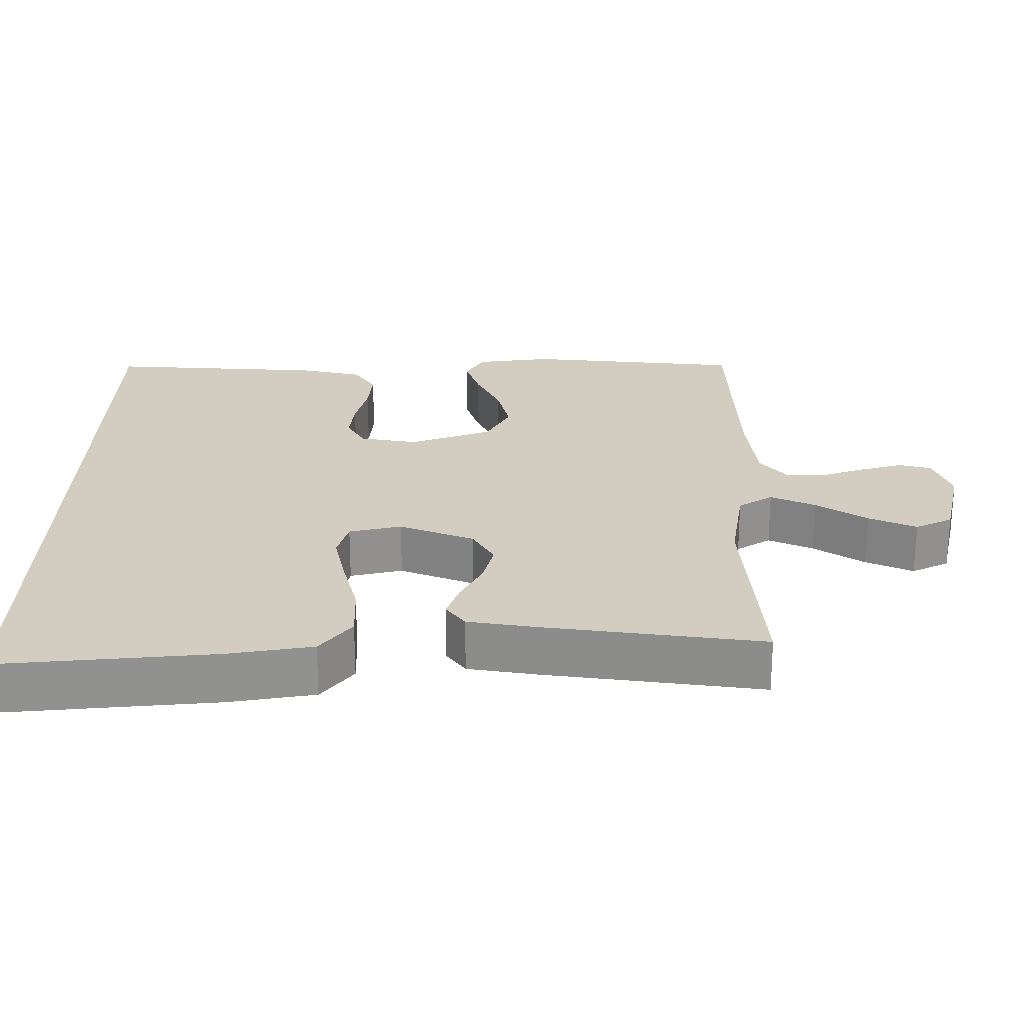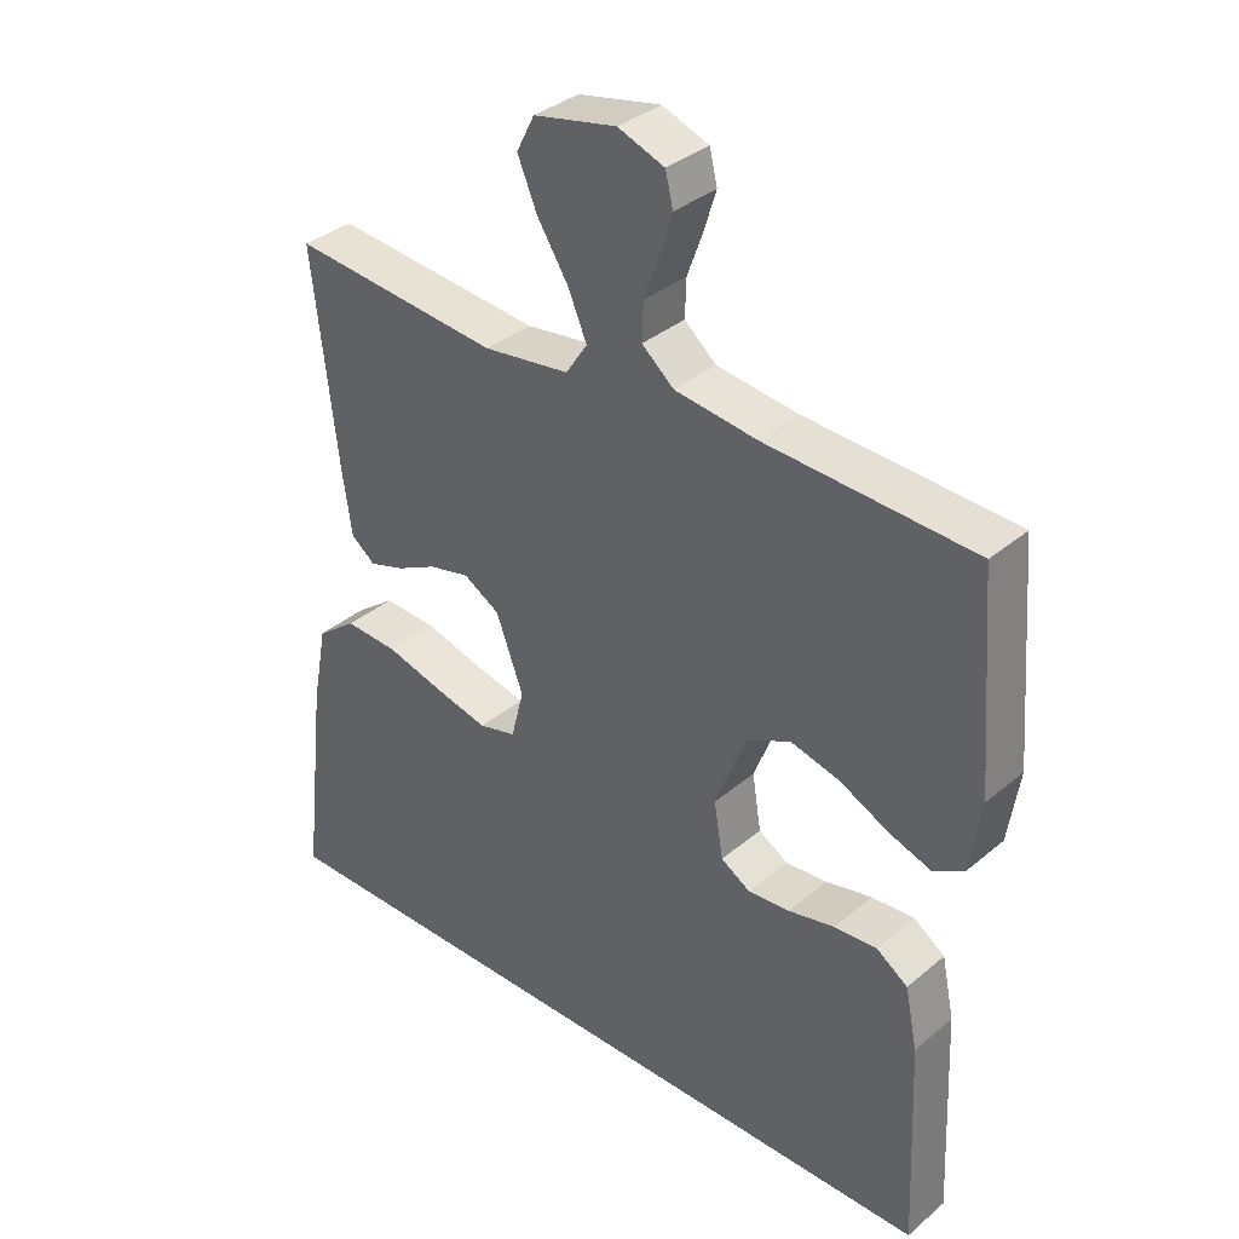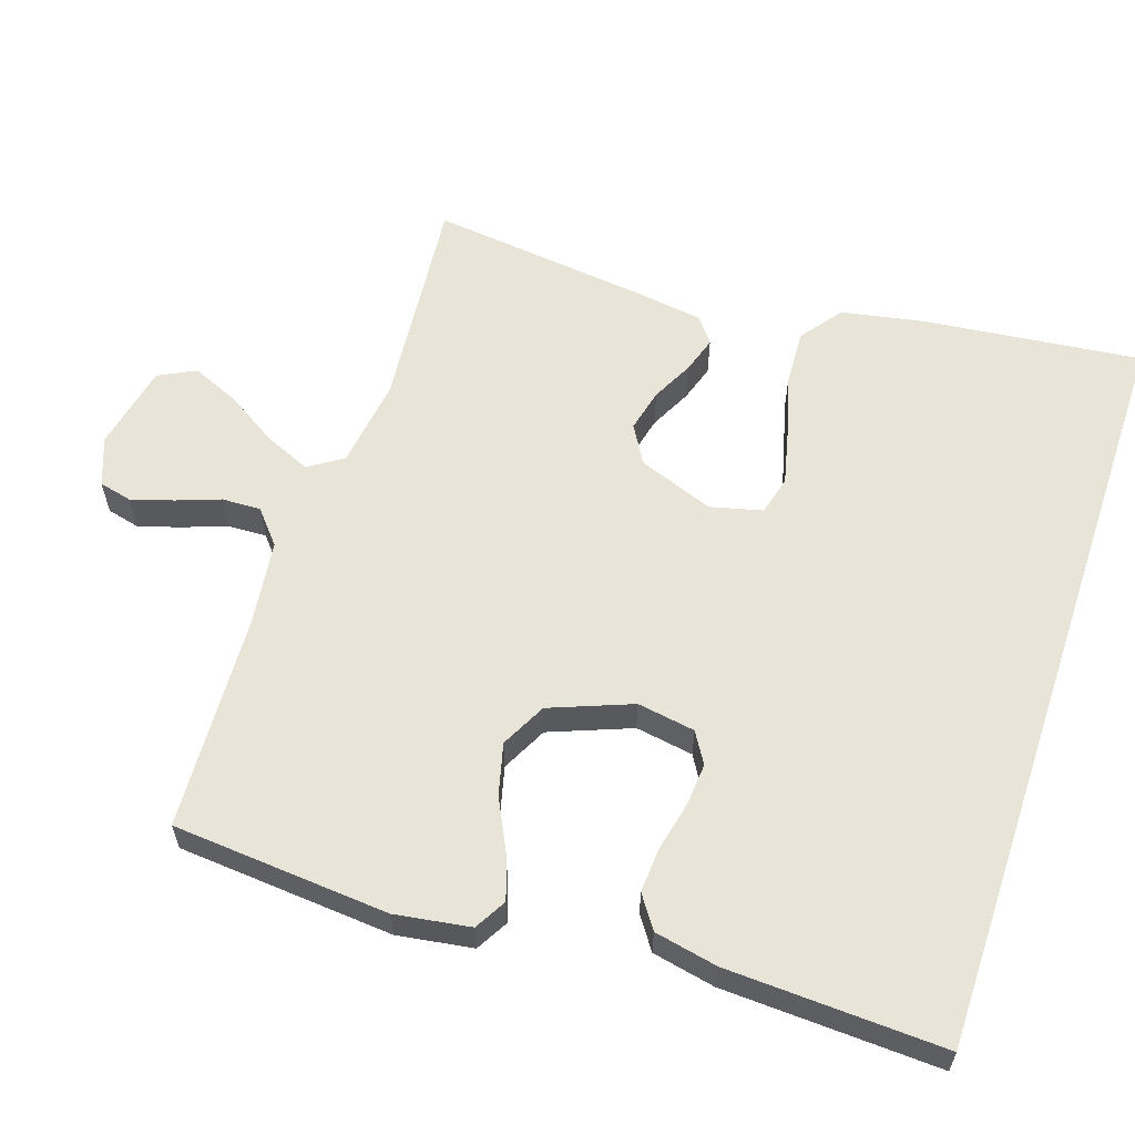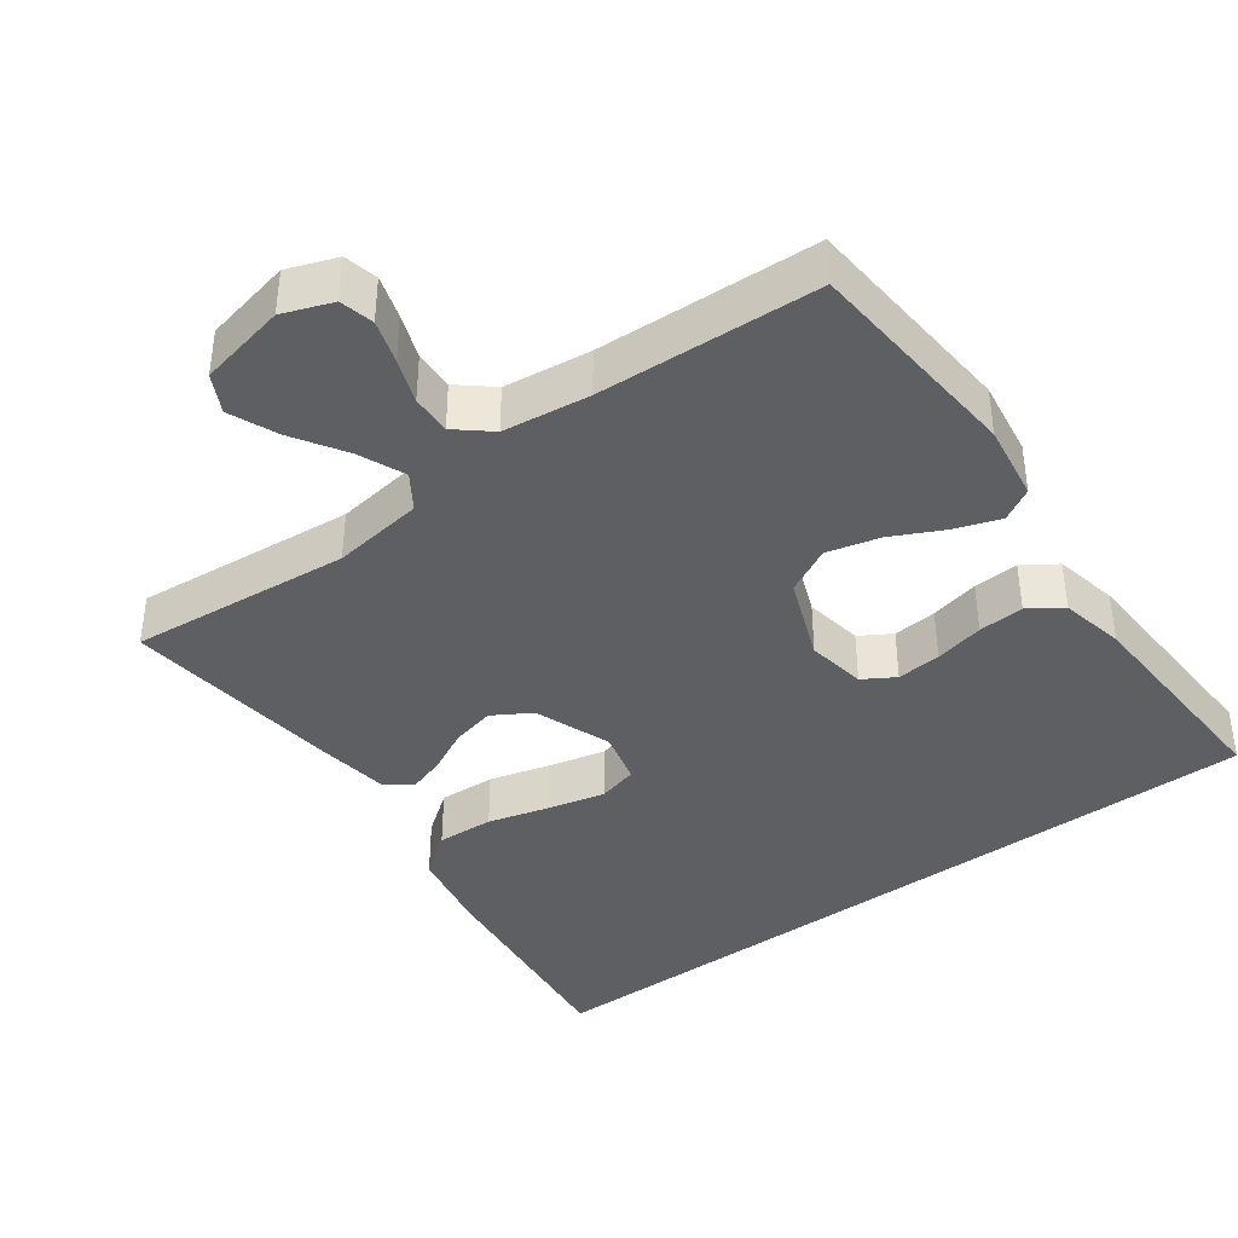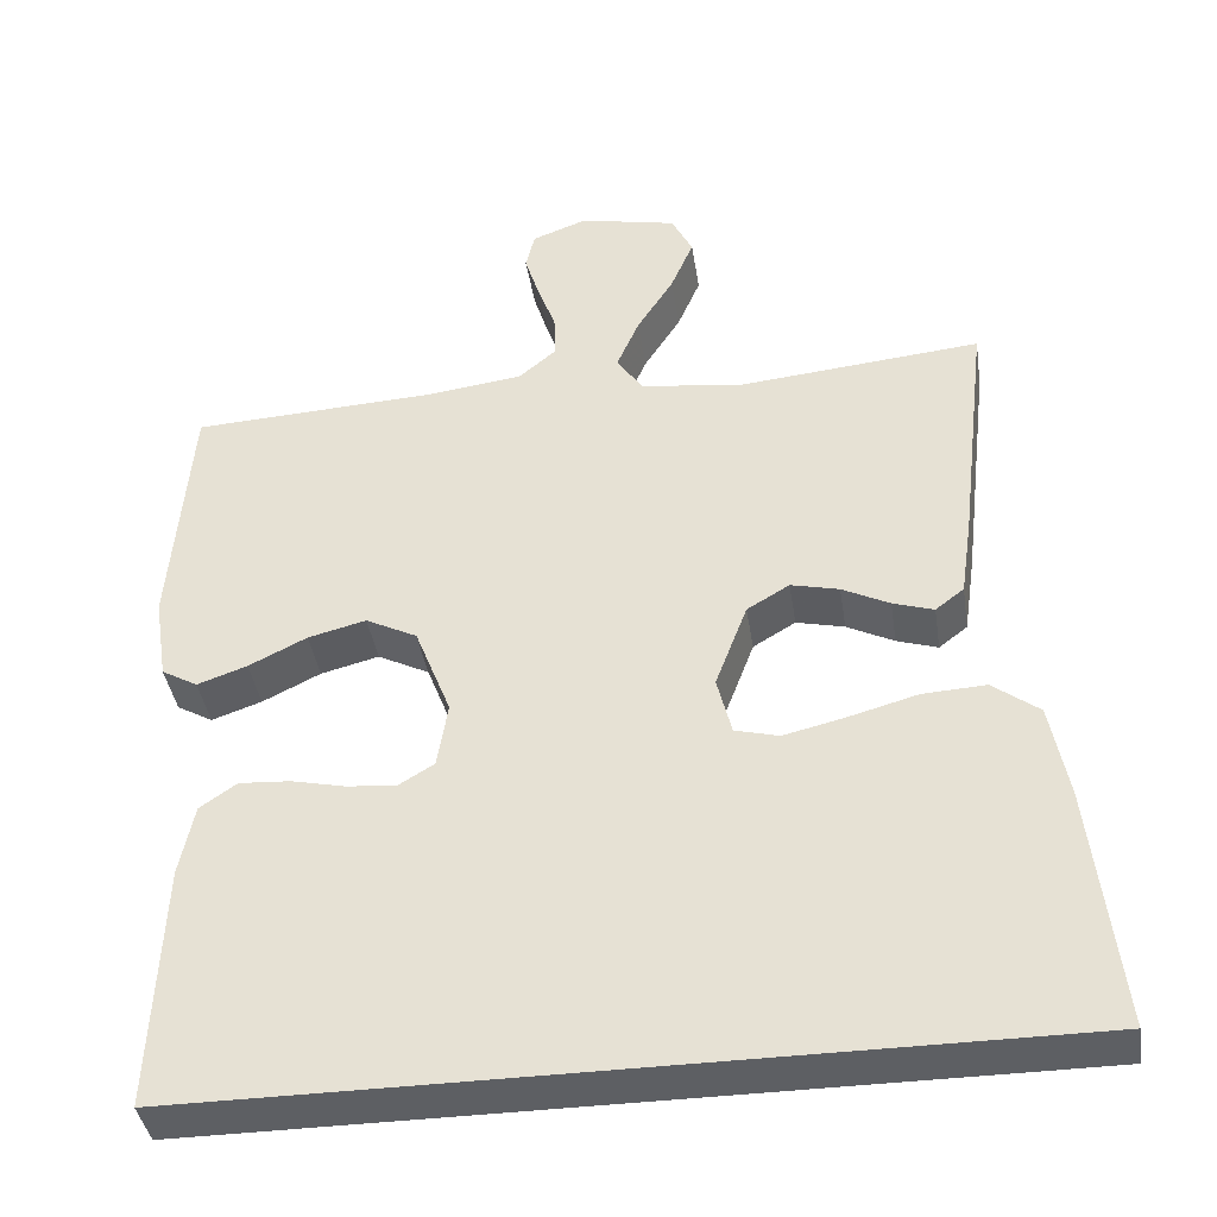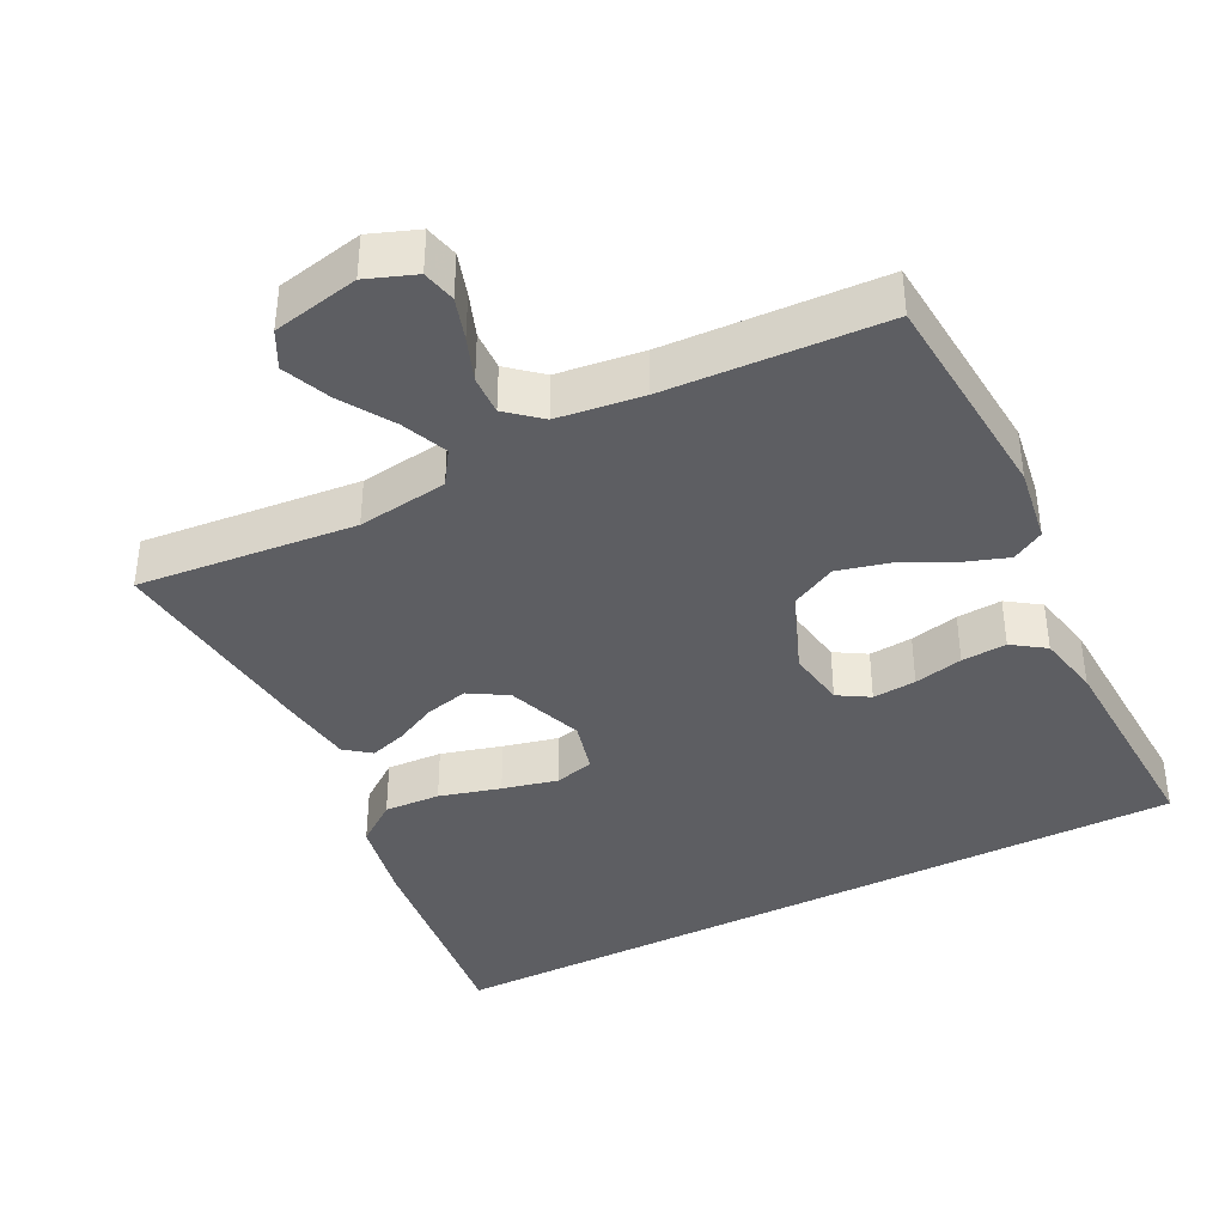
<metadata>
{"format":"obj","ext":"obj","renderer":"f3d","projection":"perspective","resolution":1024,"background":"white","views":[{"elev":24.5,"azim":-88.9,"up":"+Y"},{"elev":35.4,"azim":42.1,"up":"+Z"},{"elev":60.0,"azim":108.5,"up":"+Y"},{"elev":-40.0,"azim":36.3,"up":"+Y"},{"elev":-40.0,"azim":-171.3,"up":"+Z"},{"elev":-39.4,"azim":26.8,"up":"+Y"}]}
</metadata>
<code>
v -0.58 0.07 -0.5
v -0.546 0.07 -0.2
v -0.524 0.07 -0.084
v -0.467 0.07 -0.041
v -0.39 0.07 -0.045
v -0.306 0.07 -0.068
v -0.23 0.07 -0.086
v -0.176 0.07 -0.072
v -0.158 0.07 0
v -0.197 0.07 0.104
v -0.249 0.07 0.135
v -0.308 0.07 0.121
v -0.366 0.07 0.092
v -0.416 0.07 0.076
v -0.451 0.07 0.103
v -0.465 0.07 0.2
v -0.5 0.07 0.5
v -0.2 0.07 0.472
v -0.076 0.07 0.489
v -0.045 0.07 0.536
v -0.072 0.07 0.599
v -0.117 0.07 0.67
v -0.145 0.07 0.736
v -0.119 0.07 0.787
v 0 0.07 0.812
v 0.067 0.07 0.787
v 0.078 0.07 0.741
v 0.06 0.07 0.683
v 0.038 0.07 0.623
v 0.036 0.07 0.569
v 0.082 0.07 0.53
v 0.2 0.07 0.515
v 0.5 0.07 0.5
v 0.524 0.07 0.2
v 0.508 0.07 0.096
v 0.464 0.07 0.071
v 0.403 0.07 0.092
v 0.332 0.07 0.127
v 0.261 0.07 0.145
v 0.198 0.07 0.113
v 0.154 0.07 0
v 0.167 0.07 -0.08
v 0.21 0.07 -0.106
v 0.27 0.07 -0.101
v 0.337 0.07 -0.086
v 0.399 0.07 -0.082
v 0.444 0.07 -0.113
v 0.462 0.07 -0.2
v 0.475 0.07 -0.5
v -0.58 0 -0.5
v -0.546 0 -0.2
v -0.524 0 -0.084
v -0.467 0 -0.041
v -0.39 0 -0.045
v -0.306 0 -0.068
v -0.23 0 -0.086
v -0.176 0 -0.072
v -0.158 0 0
v -0.197 0 0.104
v -0.249 0 0.135
v -0.308 0 0.121
v -0.366 0 0.092
v -0.416 0 0.076
v -0.451 0 0.103
v -0.465 0 0.2
v -0.5 0 0.5
v -0.2 0 0.472
v -0.076 0 0.489
v -0.045 0 0.536
v -0.072 0 0.599
v -0.117 0 0.67
v -0.145 0 0.736
v -0.119 0 0.787
v 0 0 0.812
v 0.067 0 0.787
v 0.078 0 0.741
v 0.06 0 0.683
v 0.038 0 0.623
v 0.036 0 0.569
v 0.082 0 0.53
v 0.2 0 0.515
v 0.5 0 0.5
v 0.524 0 0.2
v 0.508 0 0.096
v 0.464 0 0.071
v 0.403 0 0.092
v 0.332 0 0.127
v 0.261 0 0.145
v 0.198 0 0.113
v 0.154 0 0
v 0.167 0 -0.08
v 0.21 0 -0.106
v 0.27 0 -0.101
v 0.337 0 -0.086
v 0.399 0 -0.082
v 0.444 0 -0.113
v 0.462 0 -0.2
v 0.475 0 -0.5
f 48 49 1
f 47 48 1
f 46 47 1
f 45 46 1
f 44 45 1
f 43 44 1 2
f 42 43 2
f 41 42 2
f 36 37 38
f 35 36 38
f 34 35 38
f 33 34 38
f 32 33 38
f 31 32 38 39
f 30 31 39 40
f 27 28 29
f 26 27 29
f 25 26 29
f 24 25 29
f 23 24 29
f 22 23 29
f 21 22 29
f 20 21 29 30
f 30 40 41
f 20 30 41
f 19 20 41
f 16 17 18
f 15 16 18
f 14 15 18
f 13 14 18
f 12 13 18
f 11 12 18 19
f 4 5 6
f 3 4 6
f 2 3 6
f 2 6 7
f 41 2 7 8
f 10 11 19 41
f 9 10 41
f 8 9 41
f 50 98 97
f 50 97 96
f 50 96 95
f 50 95 94
f 50 94 93
f 51 50 93 92
f 51 92 91
f 51 91 90
f 87 86 85
f 87 85 84
f 87 84 83
f 87 83 82
f 87 82 81
f 88 87 81 80
f 89 88 80 79
f 78 77 76
f 78 76 75
f 78 75 74
f 78 74 73
f 78 73 72
f 78 72 71
f 78 71 70
f 79 78 70 69
f 90 89 79
f 90 79 69
f 90 69 68
f 67 66 65
f 67 65 64
f 67 64 63
f 67 63 62
f 67 62 61
f 68 67 61 60
f 55 54 53
f 55 53 52
f 55 52 51
f 56 55 51
f 57 56 51 90
f 90 68 60 59
f 90 59 58
f 90 58 57
f 1 50 51 2
f 2 51 52 3
f 3 52 53 4
f 4 53 54 5
f 5 54 55 6
f 6 55 56 7
f 7 56 57 8
f 8 57 58 9
f 9 58 59 10
f 10 59 60 11
f 11 60 61 12
f 12 61 62 13
f 13 62 63 14
f 14 63 64 15
f 15 64 65 16
f 16 65 66 17
f 17 66 67 18
f 18 67 68 19
f 19 68 69 20
f 20 69 70 21
f 21 70 71 22
f 22 71 72 23
f 23 72 73 24
f 24 73 74 25
f 25 74 75 26
f 26 75 76 27
f 27 76 77 28
f 28 77 78 29
f 29 78 79 30
f 30 79 80 31
f 31 80 81 32
f 32 81 82 33
f 33 82 83 34
f 34 83 84 35
f 35 84 85 36
f 36 85 86 37
f 37 86 87 38
f 38 87 88 39
f 39 88 89 40
f 40 89 90 41
f 41 90 91 42
f 42 91 92 43
f 43 92 93 44
f 44 93 94 45
f 45 94 95 46
f 46 95 96 47
f 47 96 97 48
f 48 97 98 49
f 49 98 50 1

</code>
